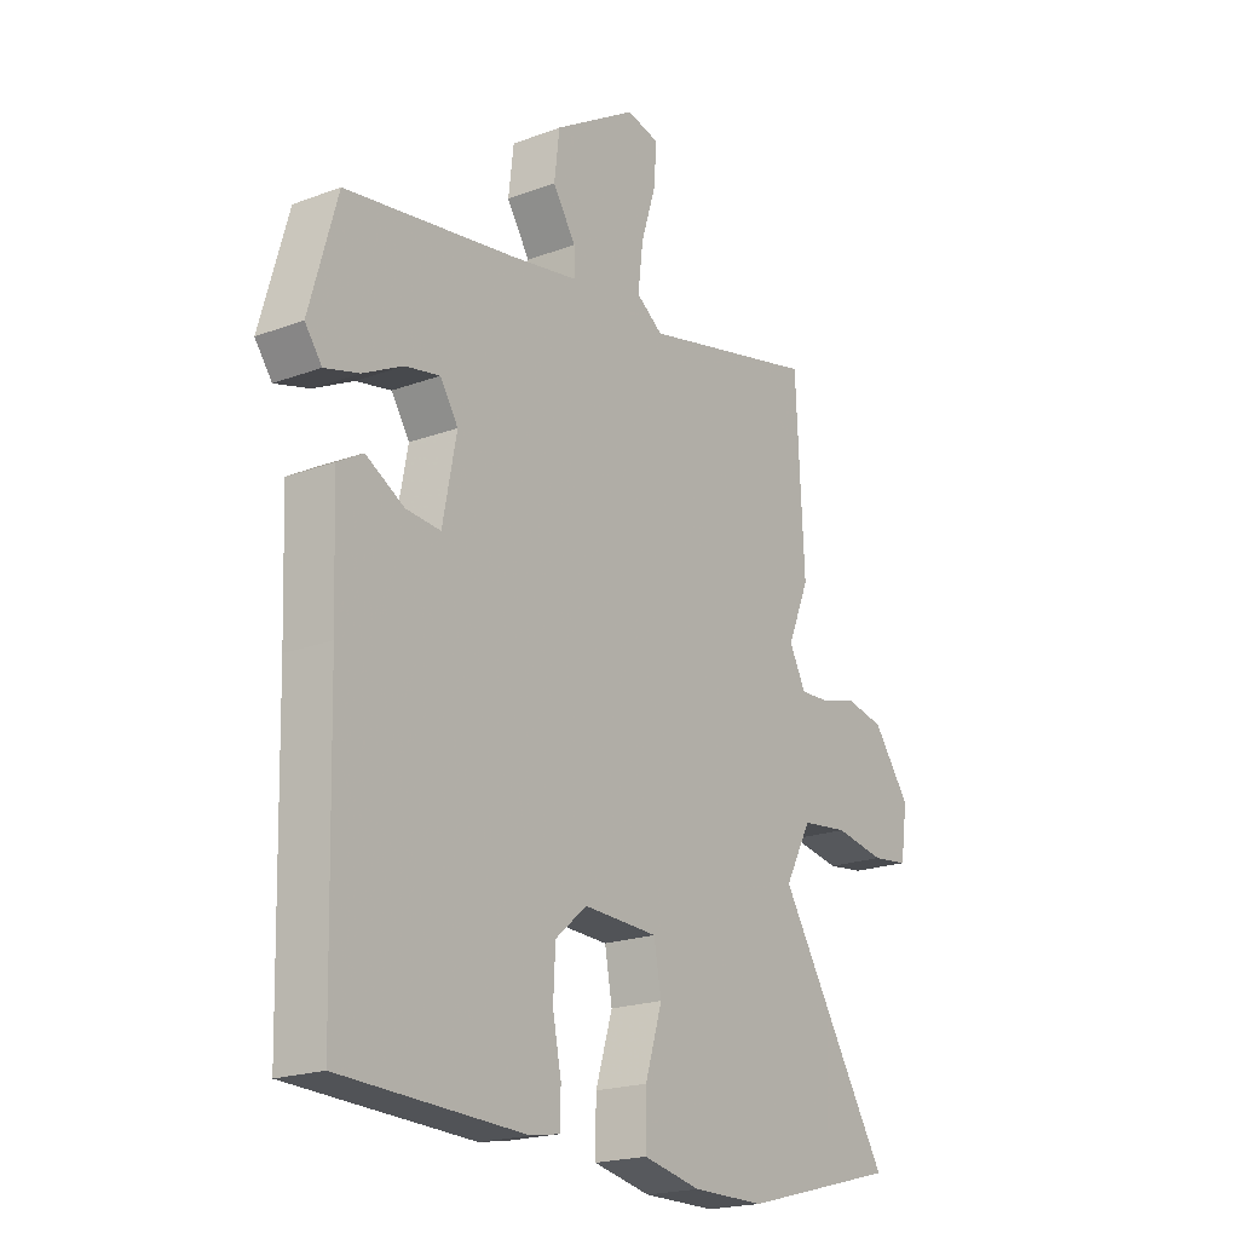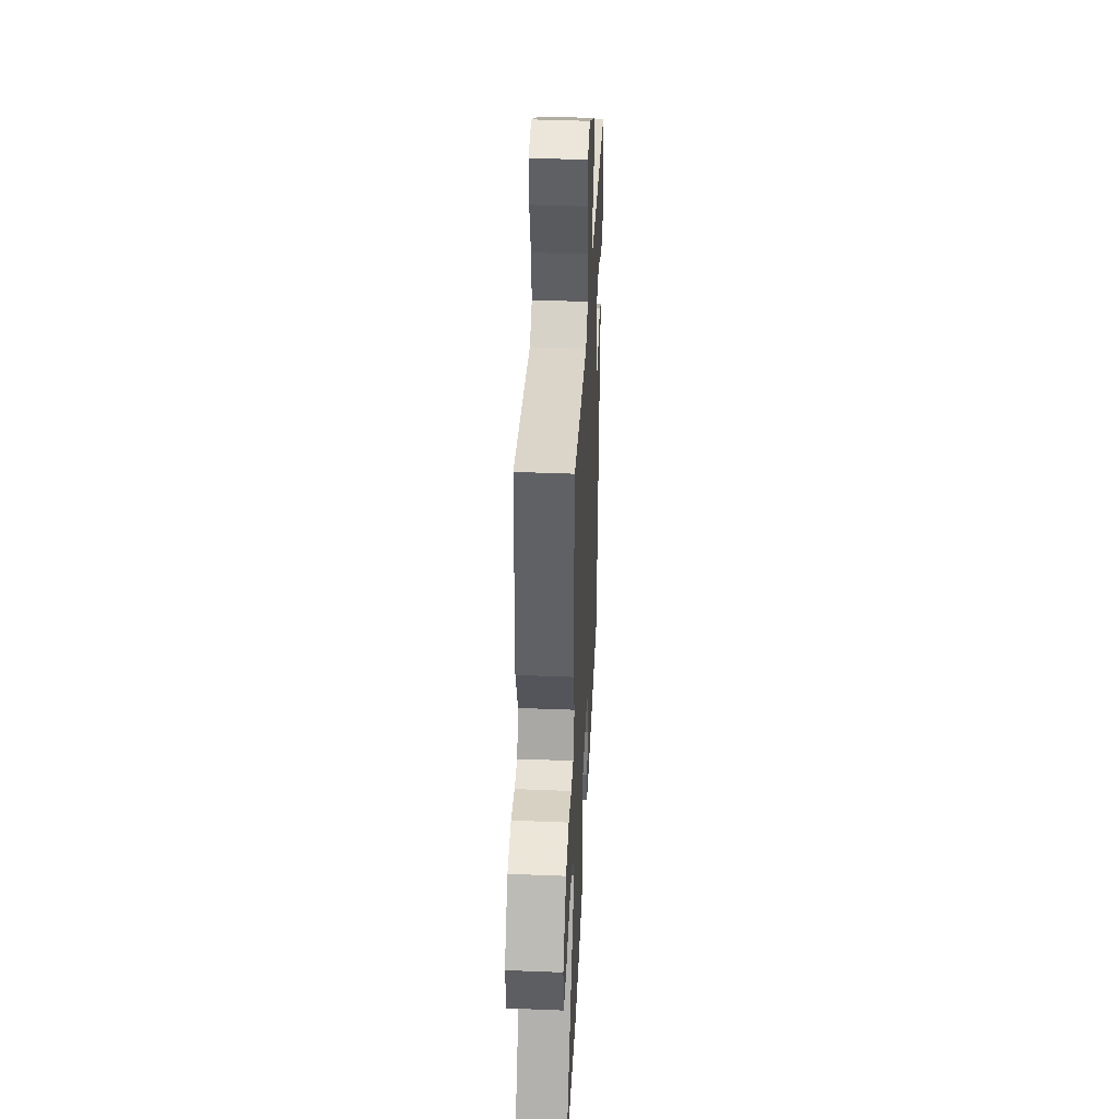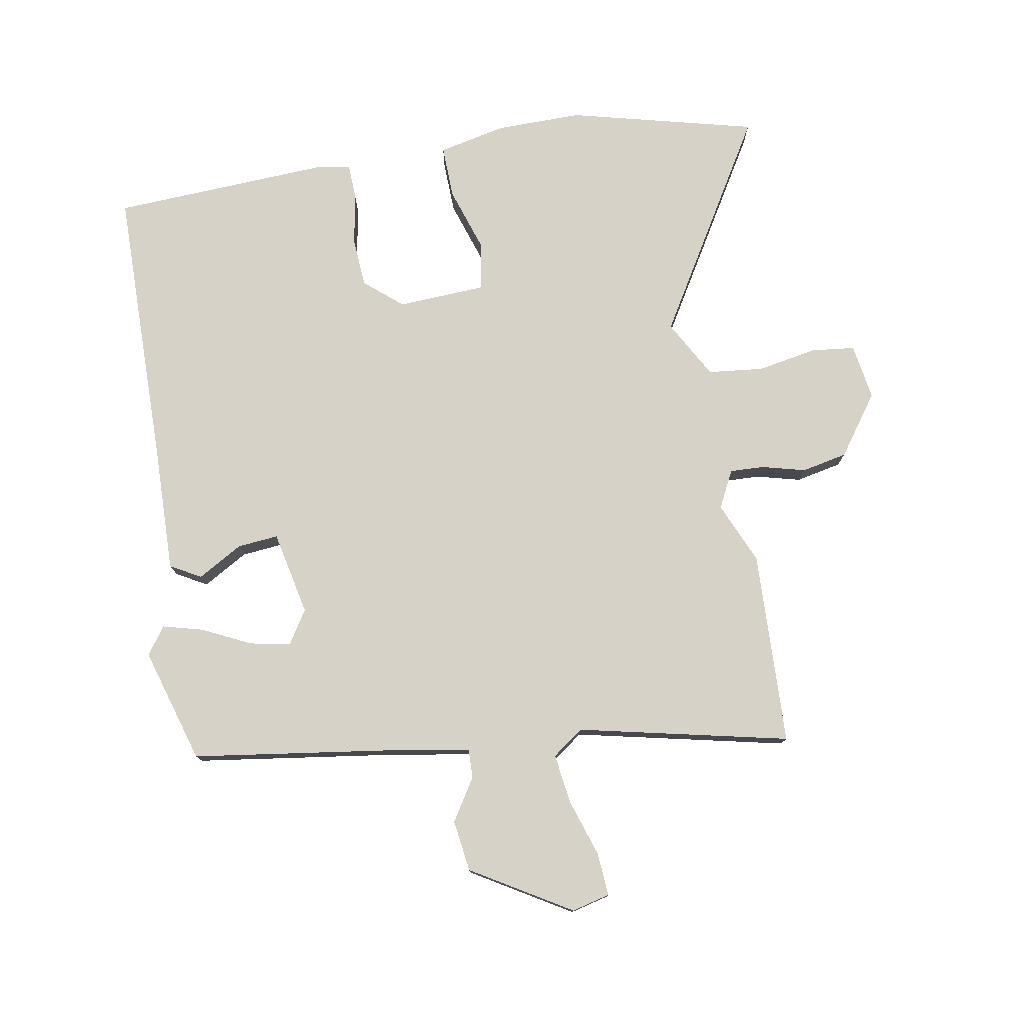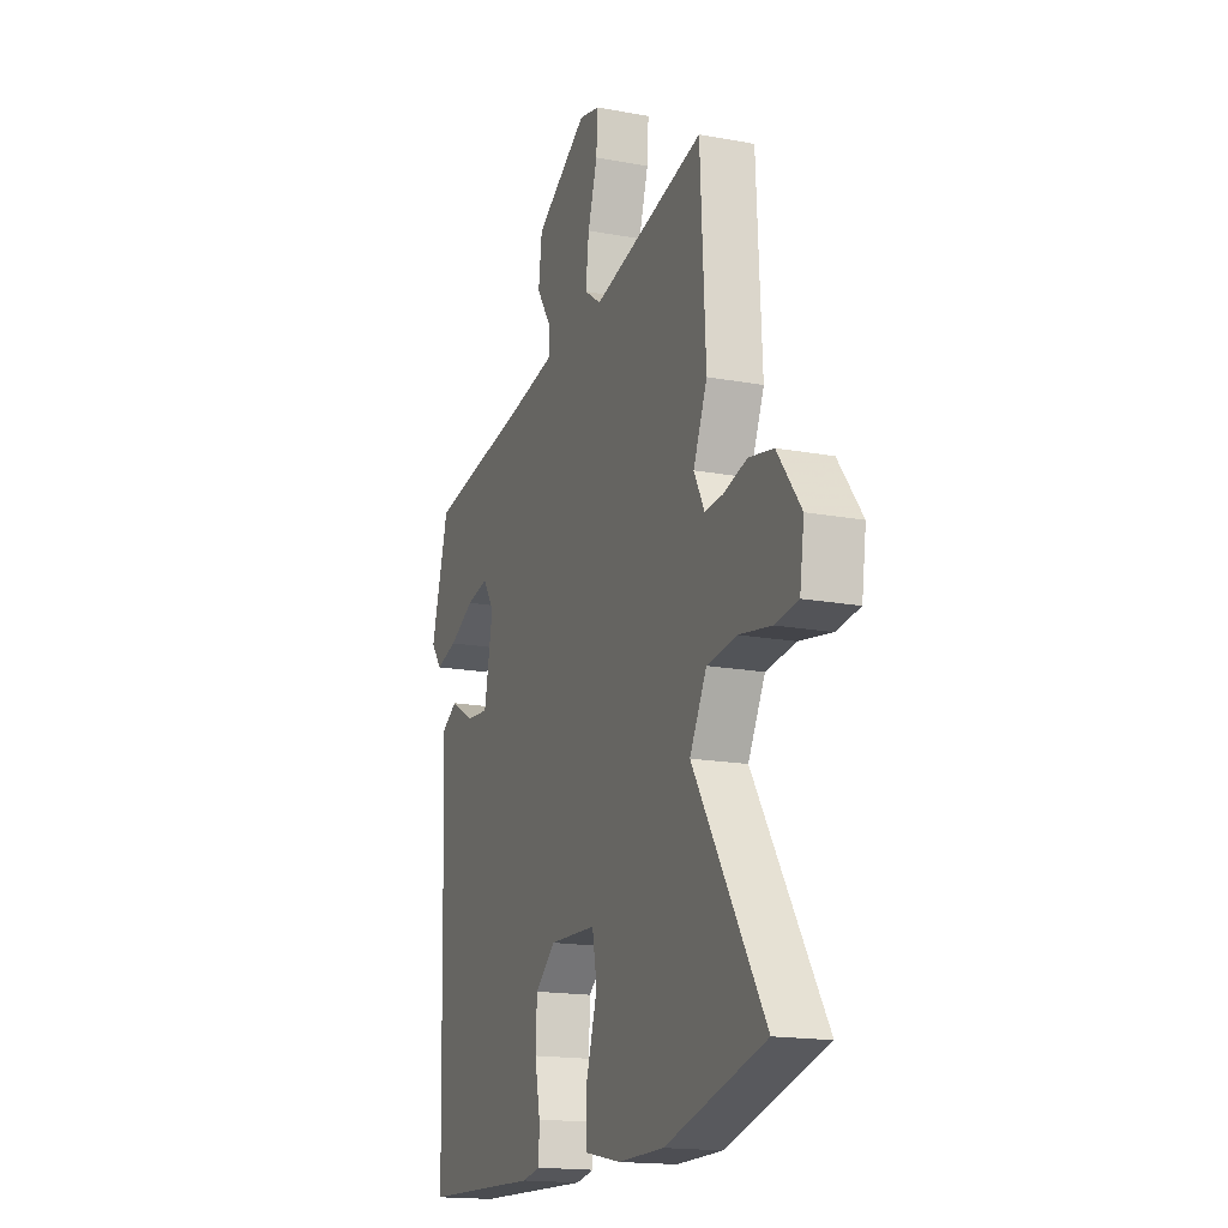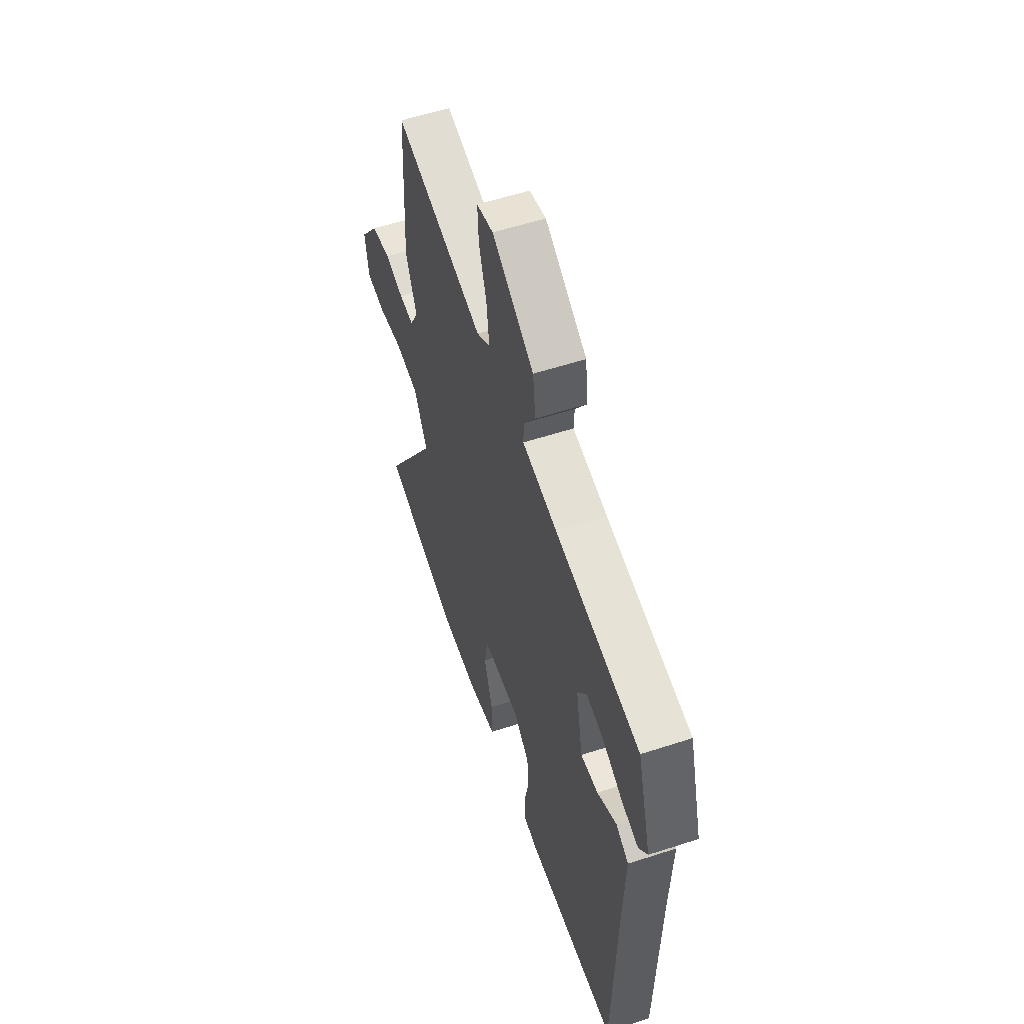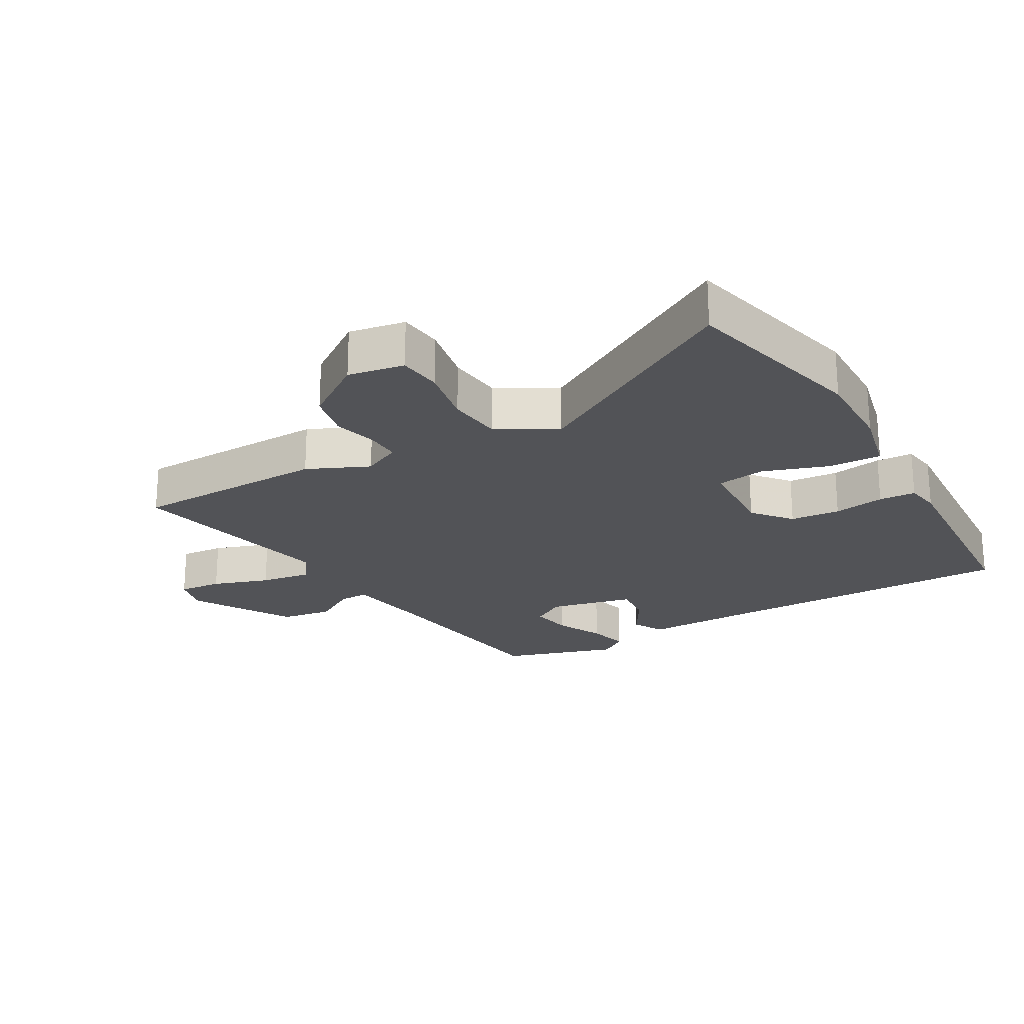
<metadata>
{"format":"obj","ext":"obj","renderer":"f3d","projection":"perspective","resolution":1024,"background":"white","views":[{"elev":-20.3,"azim":-55.7,"up":"+Z"},{"elev":42.3,"azim":92.7,"up":"+Z"},{"elev":77.4,"azim":-10.8,"up":"+Y"},{"elev":-16.9,"azim":69.4,"up":"+Z"},{"elev":56.3,"azim":-108.9,"up":"+Z"},{"elev":-22.4,"azim":118.4,"up":"+Y"}]}
</metadata>
<code>
v 0.494 0.07 0.617
v 0.51 0.07 0.309
v 0.469 0.07 0.211
v 0.5 0.07 0.152
v 0.554 0.07 0.155
v 0.623 0.07 0.174
v 0.696 0.07 0.16
v 0.766 0.07 0.066
v 0.753 0.07 -0.023
v 0.684 0.07 -0.032
v 0.589 0.07 -0.016
v 0.501 0.07 -0.027
v 0.451 0.07 -0.12
v 0.661 0.07 -0.457
v 0.366 0.07 -0.536
v 0.23 0.07 -0.537
v 0.122 0.07 -0.515
v 0.123 0.07 -0.431
v 0.155 0.07 -0.328
v 0.141 0.07 -0.252
v 0.001 0.07 -0.247
v -0.058 0.07 -0.298
v -0.062 0.07 -0.377
v -0.046 0.07 -0.457
v -0.047 0.07 -0.515
v -0.102 0.07 -0.525
v -0.447 0.07 -0.513
v -0.459 0.07 -0.063
v -0.467 0.07 0.136
v -0.419 0.07 0.164
v -0.347 0.07 0.124
v -0.282 0.07 0.119
v -0.256 0.07 0.253
v -0.29 0.07 0.305
v -0.355 0.07 0.292
v -0.43 0.07 0.254
v -0.494 0.07 0.236
v -0.526 0.07 0.279
v -0.474 0.07 0.462
v -0.158 0.07 0.512
v -0.028 0.07 0.536
v -0.03 0.07 0.582
v -0.073 0.07 0.648
v -0.063 0.07 0.73
v 0.092 0.07 0.826
v 0.153 0.07 0.812
v 0.149 0.07 0.743
v 0.121 0.07 0.653
v 0.111 0.07 0.573
v 0.161 0.07 0.538
v 0.494 0 0.617
v 0.51 0 0.309
v 0.469 0 0.211
v 0.5 0 0.152
v 0.554 0 0.155
v 0.623 0 0.174
v 0.696 0 0.16
v 0.766 0 0.066
v 0.753 0 -0.023
v 0.684 0 -0.032
v 0.589 0 -0.016
v 0.501 0 -0.027
v 0.451 0 -0.12
v 0.661 0 -0.457
v 0.366 0 -0.536
v 0.23 0 -0.537
v 0.122 0 -0.515
v 0.123 0 -0.431
v 0.155 0 -0.328
v 0.141 0 -0.252
v 0.001 0 -0.247
v -0.058 0 -0.298
v -0.062 0 -0.377
v -0.046 0 -0.457
v -0.047 0 -0.515
v -0.102 0 -0.525
v -0.447 0 -0.513
v -0.459 0 -0.063
v -0.467 0 0.136
v -0.419 0 0.164
v -0.347 0 0.124
v -0.282 0 0.119
v -0.256 0 0.253
v -0.29 0 0.305
v -0.355 0 0.292
v -0.43 0 0.254
v -0.494 0 0.236
v -0.526 0 0.279
v -0.474 0 0.462
v -0.158 0 0.512
v -0.028 0 0.536
v -0.03 0 0.582
v -0.073 0 0.648
v -0.063 0 0.73
v 0.092 0 0.826
v 0.153 0 0.812
v 0.149 0 0.743
v 0.121 0 0.653
v 0.111 0 0.573
v 0.161 0 0.538
f 46 47 48
f 45 46 48
f 44 45 48
f 43 44 48
f 42 43 48
f 41 42 48 49
f 38 39 40
f 37 38 40
f 36 37 40
f 35 36 40
f 34 35 40 41
f 41 49 50
f 34 41 50
f 33 34 50
f 28 29 30 31
f 28 31 32
f 27 28 32
f 26 27 32
f 25 26 32
f 24 25 32
f 23 24 32
f 22 23 32 33
f 17 18 19
f 16 17 19
f 15 16 19
f 14 15 19
f 13 14 19
f 12 13 19 20
f 9 10 11
f 8 9 11
f 7 8 11
f 6 7 11
f 5 6 11
f 4 5 11 12
f 12 20 21
f 4 12 21
f 3 4 21
f 22 33 50
f 21 22 50
f 3 21 50
f 2 3 50
f 1 2 50
f 98 97 96
f 98 96 95
f 98 95 94
f 98 94 93
f 98 93 92
f 99 98 92 91
f 90 89 88
f 90 88 87
f 90 87 86
f 90 86 85
f 91 90 85 84
f 100 99 91
f 100 91 84
f 100 84 83
f 81 80 79 78
f 82 81 78
f 82 78 77
f 82 77 76
f 82 76 75
f 82 75 74
f 82 74 73
f 83 82 73 72
f 69 68 67
f 69 67 66
f 69 66 65
f 69 65 64
f 69 64 63
f 70 69 63 62
f 61 60 59
f 61 59 58
f 61 58 57
f 61 57 56
f 61 56 55
f 62 61 55 54
f 71 70 62
f 71 62 54
f 71 54 53
f 100 83 72
f 100 72 71
f 100 71 53
f 100 53 52
f 100 52 51
f 1 51 52 2
f 2 52 53 3
f 3 53 54 4
f 4 54 55 5
f 5 55 56 6
f 6 56 57 7
f 7 57 58 8
f 8 58 59 9
f 9 59 60 10
f 10 60 61 11
f 11 61 62 12
f 12 62 63 13
f 13 63 64 14
f 14 64 65 15
f 15 65 66 16
f 16 66 67 17
f 17 67 68 18
f 18 68 69 19
f 19 69 70 20
f 20 70 71 21
f 21 71 72 22
f 22 72 73 23
f 23 73 74 24
f 24 74 75 25
f 25 75 76 26
f 26 76 77 27
f 27 77 78 28
f 28 78 79 29
f 29 79 80 30
f 30 80 81 31
f 31 81 82 32
f 32 82 83 33
f 33 83 84 34
f 34 84 85 35
f 35 85 86 36
f 36 86 87 37
f 37 87 88 38
f 38 88 89 39
f 39 89 90 40
f 40 90 91 41
f 41 91 92 42
f 42 92 93 43
f 43 93 94 44
f 44 94 95 45
f 45 95 96 46
f 46 96 97 47
f 47 97 98 48
f 48 98 99 49
f 49 99 100 50
f 50 100 51 1

</code>
